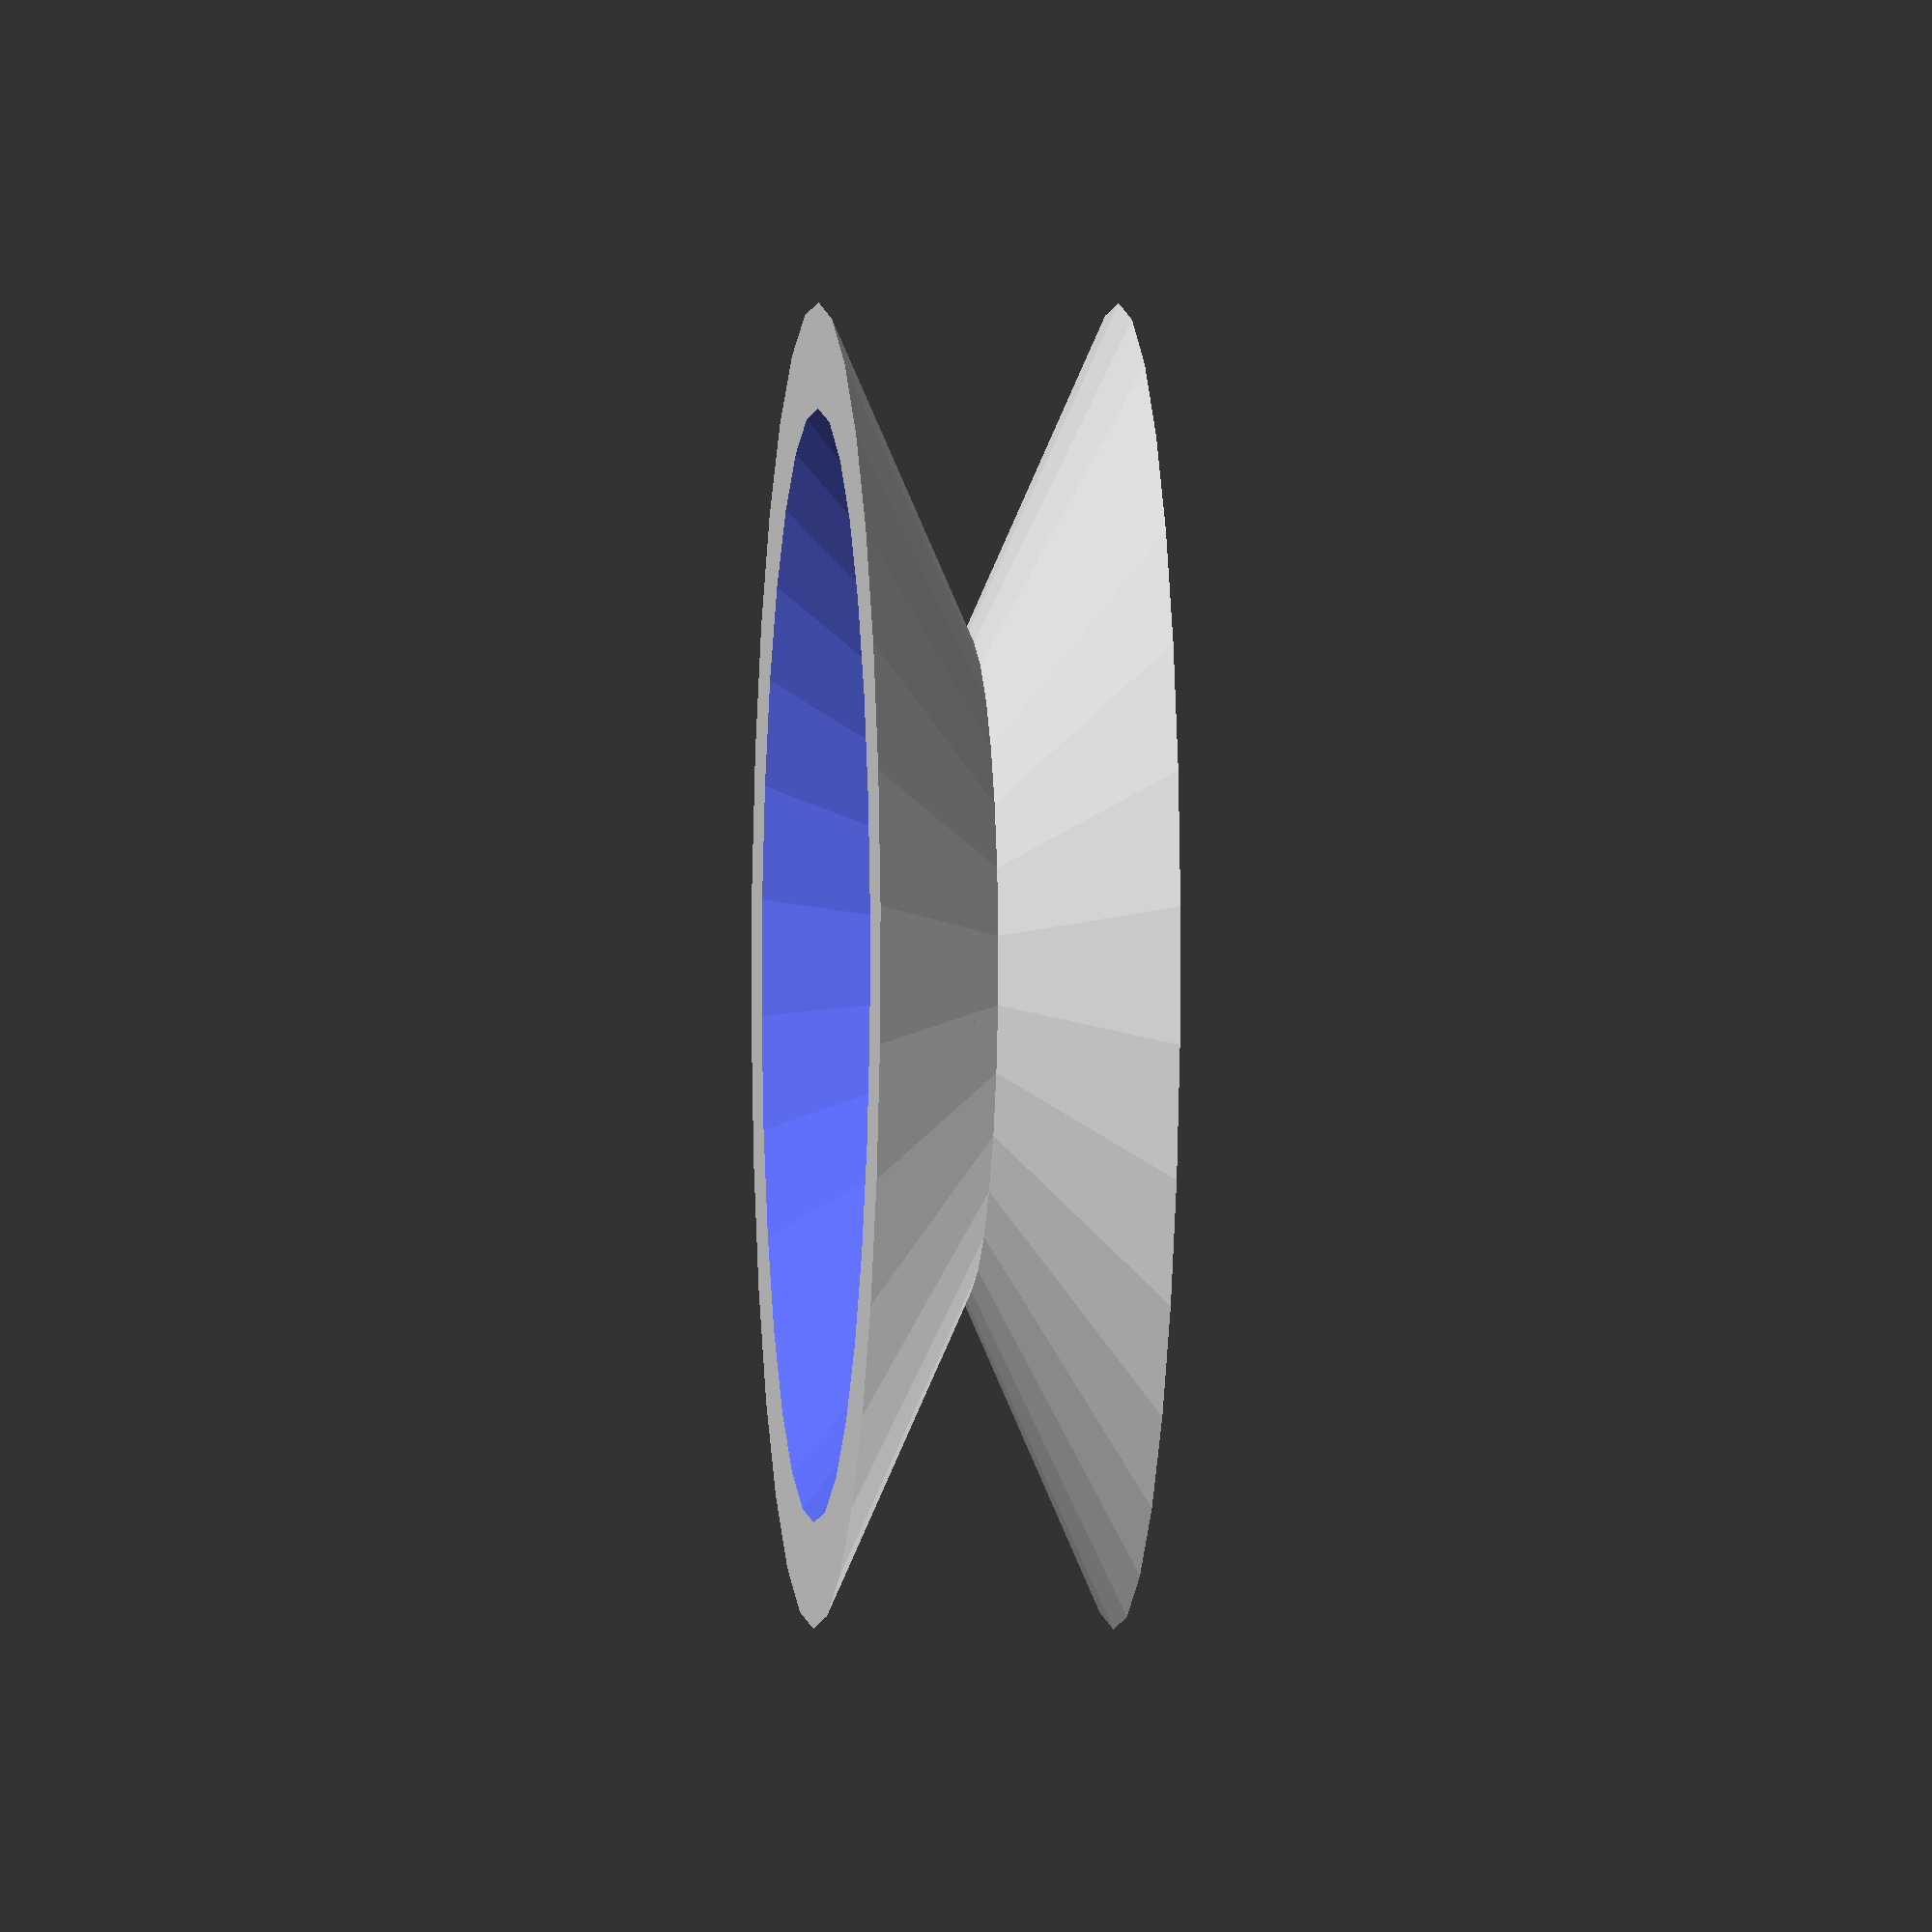
<openscad>
HEIGHT = 10;
module cone() {
    translate([0,0,HEIGHT])
    mirror([0,0,1])
    linear_extrude(HEIGHT, scale=[0.5,0.5])
    circle(40);
}
scale([1.1,1.1,1])
translate([0,0,HEIGHT])
union() {
    difference() {
        cone();
        translate([0,0,2])
        scale([1.2,1.2,2])
        cone();
    }
    mirror([0,0,1])
        cone();
}

</openscad>
<views>
elev=181.5 azim=320.3 roll=95.6 proj=o view=wireframe
</views>
